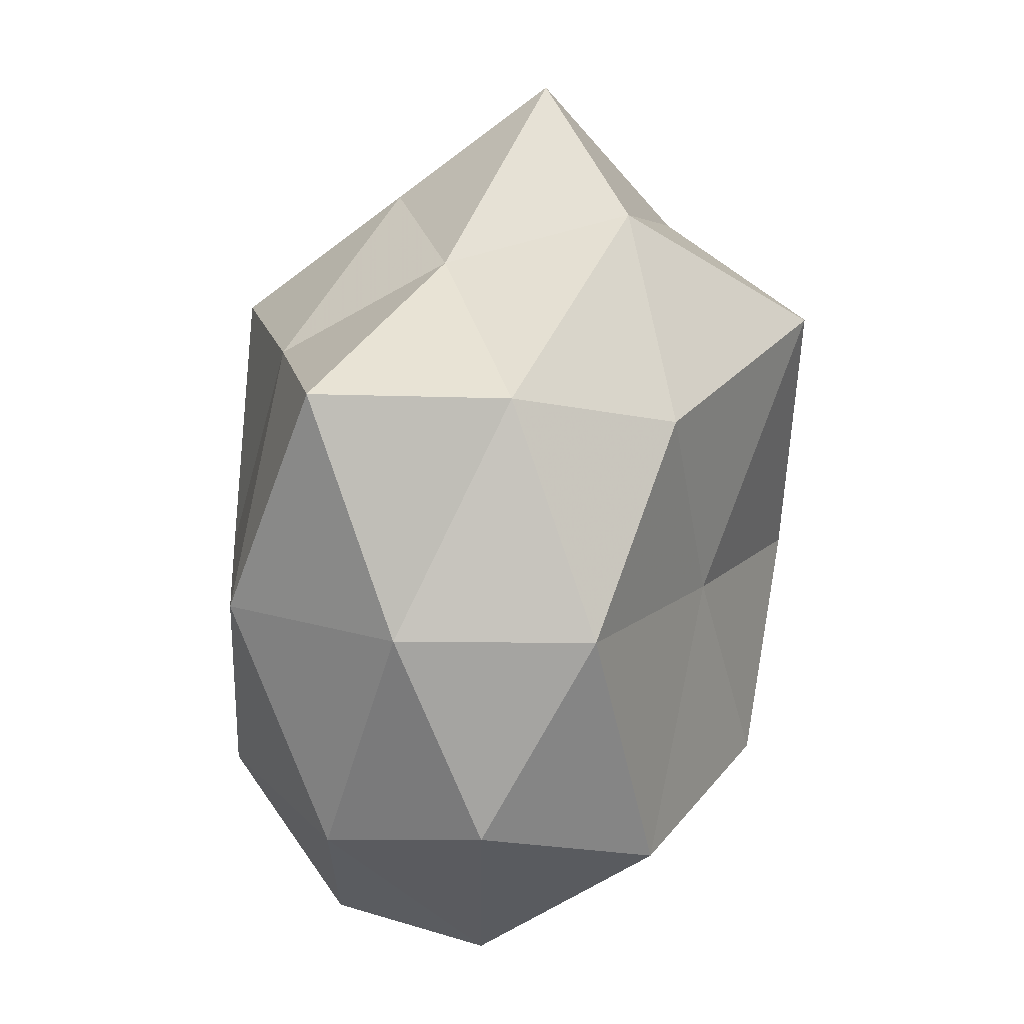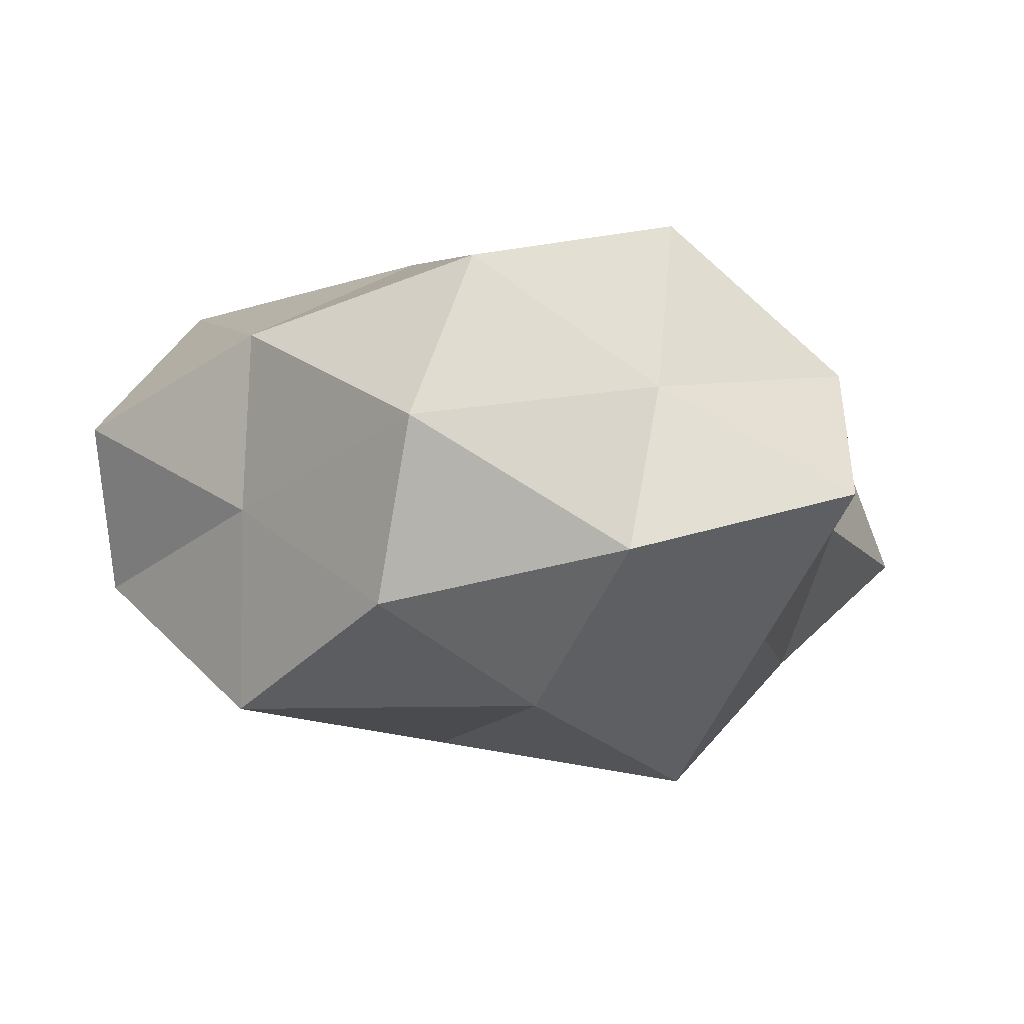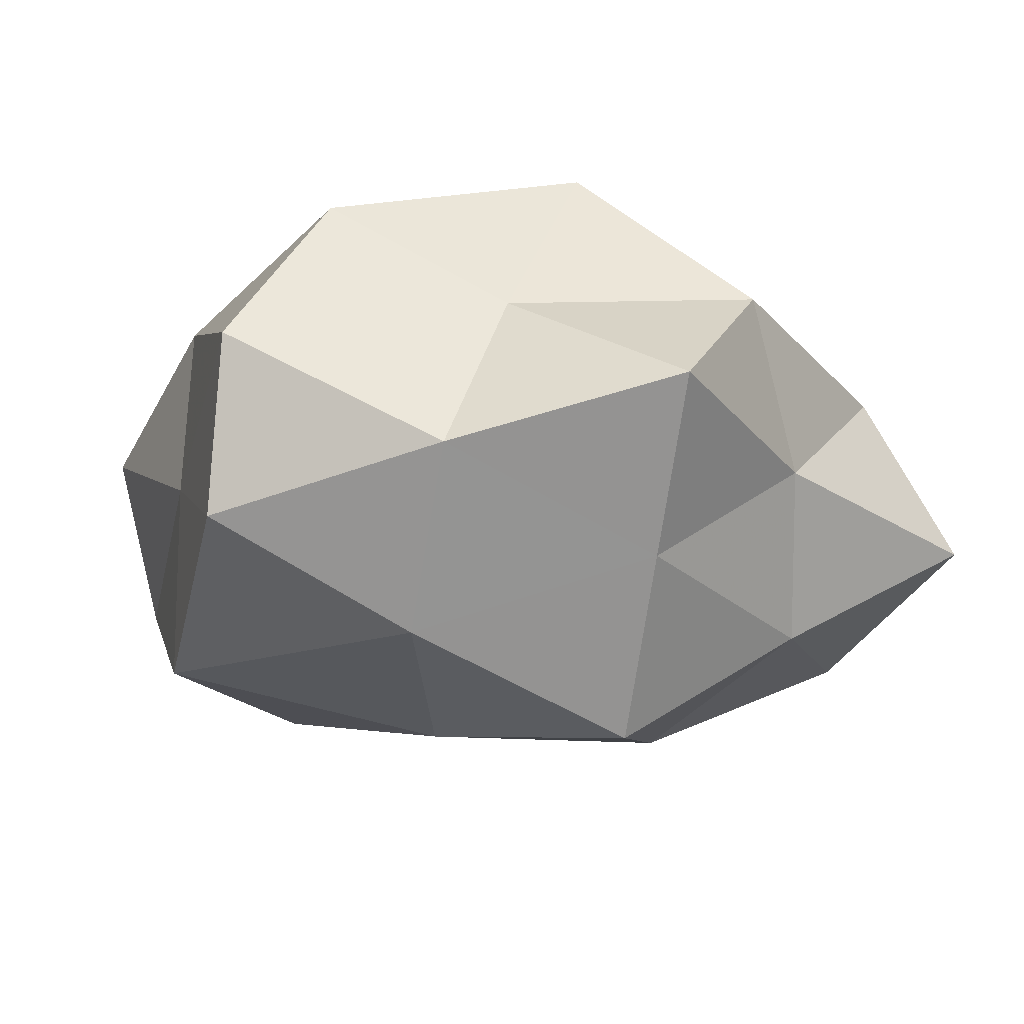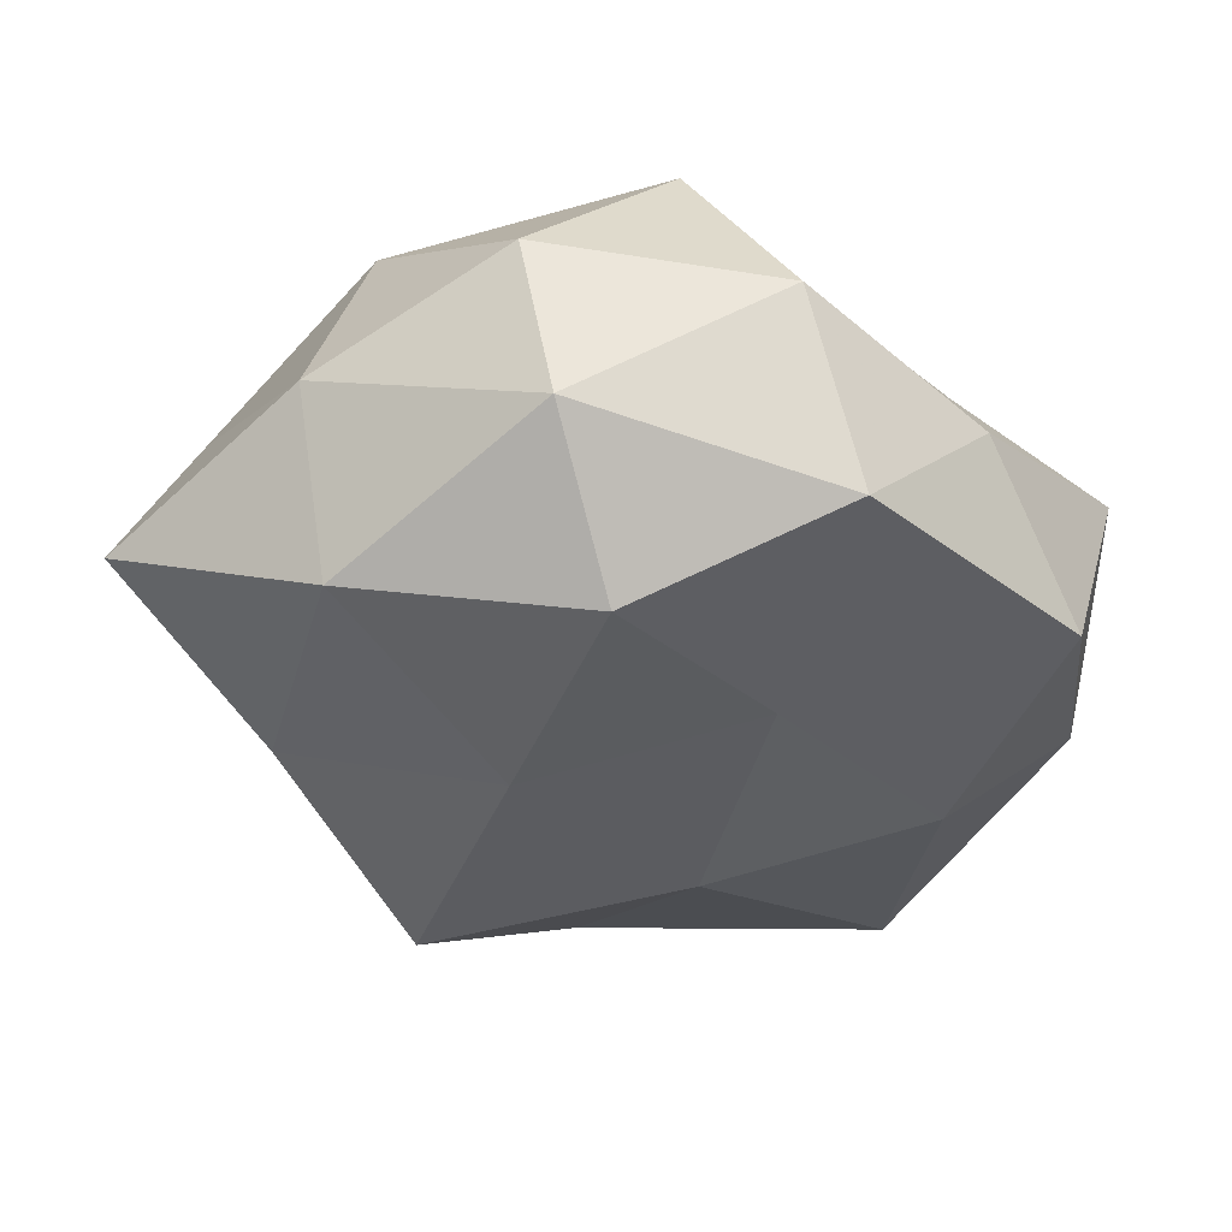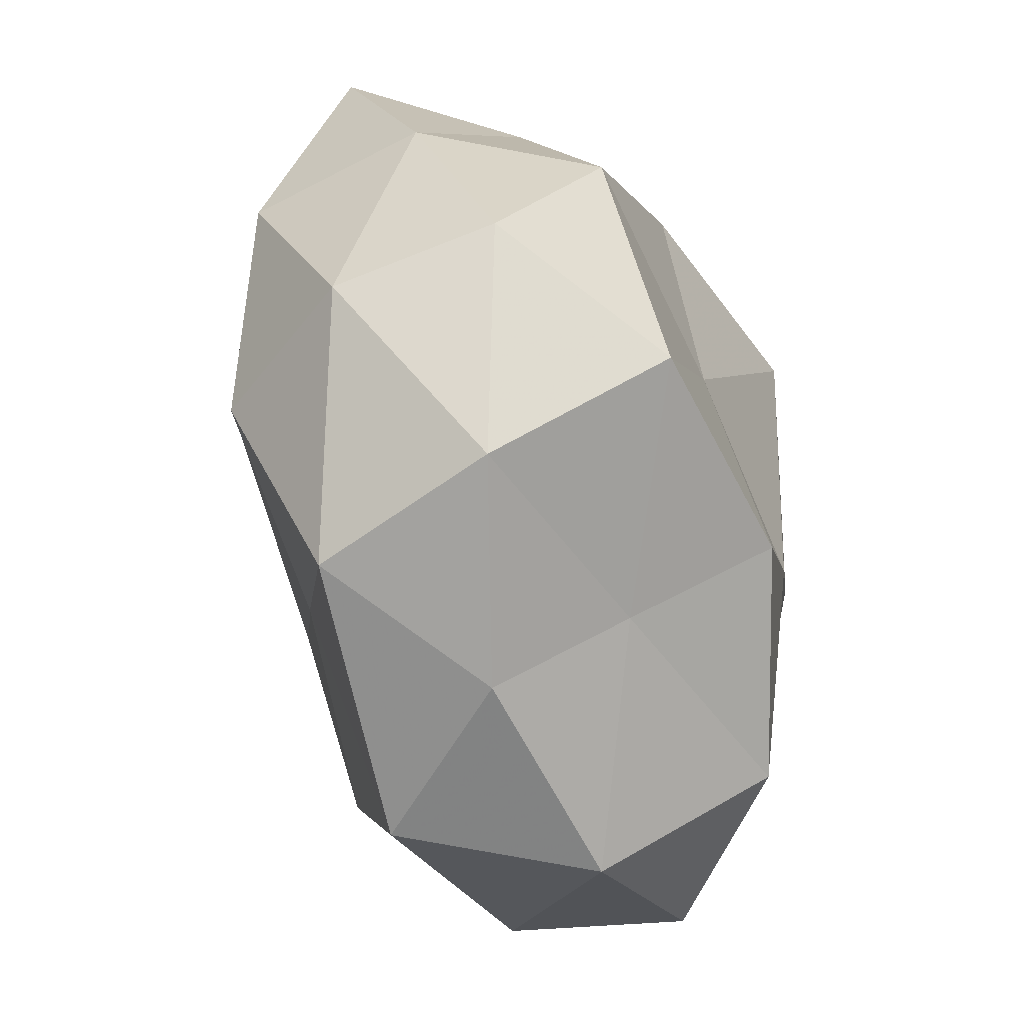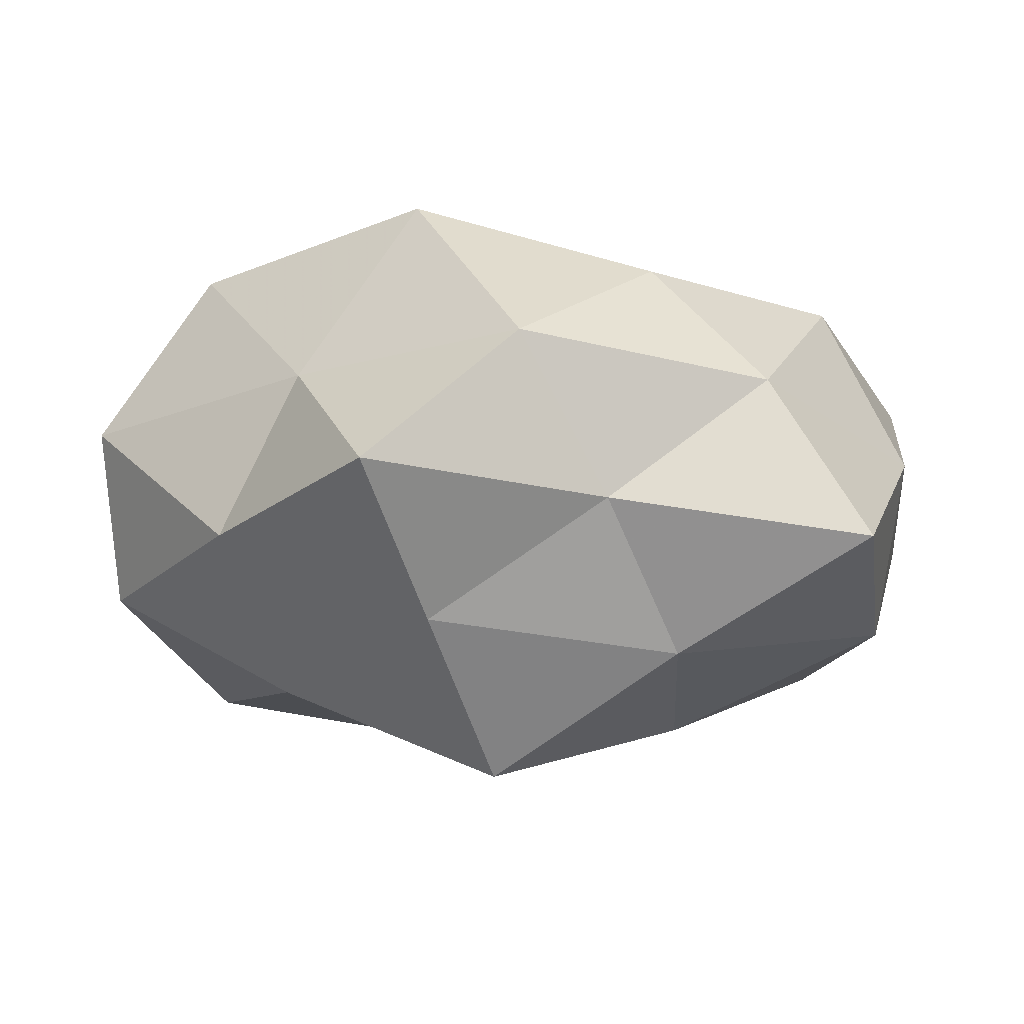
<metadata>
{"format":"obj","ext":"obj","renderer":"f3d","projection":"perspective","resolution":1024,"background":"white","views":[{"elev":26.1,"azim":-70.8,"up":"+Y"},{"elev":-2.2,"azim":120.2,"up":"+Z"},{"elev":-17.6,"azim":147.0,"up":"+Z"},{"elev":-27.7,"azim":-63.0,"up":"+Z"},{"elev":-51.8,"azim":-72.5,"up":"+Y"},{"elev":-6.0,"azim":-172.8,"up":"+Z"}]}
</metadata>
<code>
v -0.0109 0.01489 -0.01041
v -0.00554 0.001327 0.01319
v -0.009887 0.001647 -0.01461
v -0.02204 0.01776 -0.004008
v -0.02394 -0.008137 -0.002957
v 0.01551 0.01747 -0.003508
v 0.009987 -0.01663 0.01181
v 0.01102 0.017 0.005872
v -0.02394 -0.00617 0.006095
v -0.01623 0.01644 0.005151
v 0.004329 -0.001662 -0.01526
v -0.01468 -0.01944 -0.006431
v 0.01305 0.01004 -0.01239
v -0.006476 -0.02259 0.000449
v 0.02519 0.009194 0.003625
v -0.01787 -0.007953 -0.01115
v 0.01945 -0.01736 0.004125
v -0.01587 -0.01072 0.01334
v 0.01839 0.009046 0.01308
v -0.01945 0.004495 0.011
v 0.007727 -0.001711 0.01459
v -0.01782 -0.01788 0.003807
v -0.007346 0.02003 -0.001888
v -0.009394 0.01325 0.01228
v 0.02043 -0.004789 0.009132
v 0.02078 -0.005123 -0.001096
v 0.002846 0.01986 -0.008628
v 0.02453 0.00677 -0.006539
v -0.002661 0.02238 0.00734
v 0.004428 0.01455 0.01617
v -0.004831 -0.01033 -0.01119
v -0.001926 -0.01108 0.01541
v 0.007756 -0.01393 -0.01259
v 5.326e-05 0.01263 -0.01745
v 0.005491 0.02671 -0.0002793
v -0.004286 -0.01701 0.007569
v -0.0224 0.004687 -0.008883
v 0.0007754 -0.02414 -0.007648
v 0.02056 -0.005357 -0.01262
v 0.01603 -0.01849 -0.005515
v -0.02432 0.005387 0.001413
v 0.006692 -0.02442 0.002548
f 15 6 8
f 5 16 12
f 19 15 8
f 20 18 2
f 20 9 18
f 9 5 22
f 5 12 22
f 22 12 14
f 22 18 9
f 4 23 1
f 4 10 23
f 24 20 2
f 10 20 24
f 17 25 7
f 25 15 19
f 25 21 7
f 25 19 21
f 26 15 25
f 17 26 25
f 27 6 13
f 23 27 1
f 13 6 28
f 15 28 6
f 26 28 15
f 10 29 23
f 10 24 29
f 8 30 19
f 21 30 2
f 21 19 30
f 2 30 24
f 29 30 8
f 29 24 30
f 3 11 31
f 16 3 31
f 31 12 16
f 2 18 32
f 32 21 2
f 7 21 32
f 31 11 33
f 1 34 3
f 3 34 11
f 13 11 34
f 1 27 34
f 34 27 13
f 8 6 35
f 27 35 6
f 23 35 27
f 35 29 8
f 23 29 35
f 14 36 22
f 36 18 22
f 7 32 36
f 36 32 18
f 1 3 37
f 4 1 37
f 37 3 16
f 37 16 5
f 38 14 12
f 38 12 31
f 33 38 31
f 39 11 13
f 28 39 13
f 26 39 28
f 39 33 11
f 17 40 26
f 40 38 33
f 40 39 26
f 40 33 39
f 41 5 9
f 4 41 10
f 41 9 20
f 41 20 10
f 4 37 41
f 37 5 41
f 17 7 42
f 7 36 42
f 42 36 14
f 42 14 38
f 17 42 40
f 42 38 40

</code>
